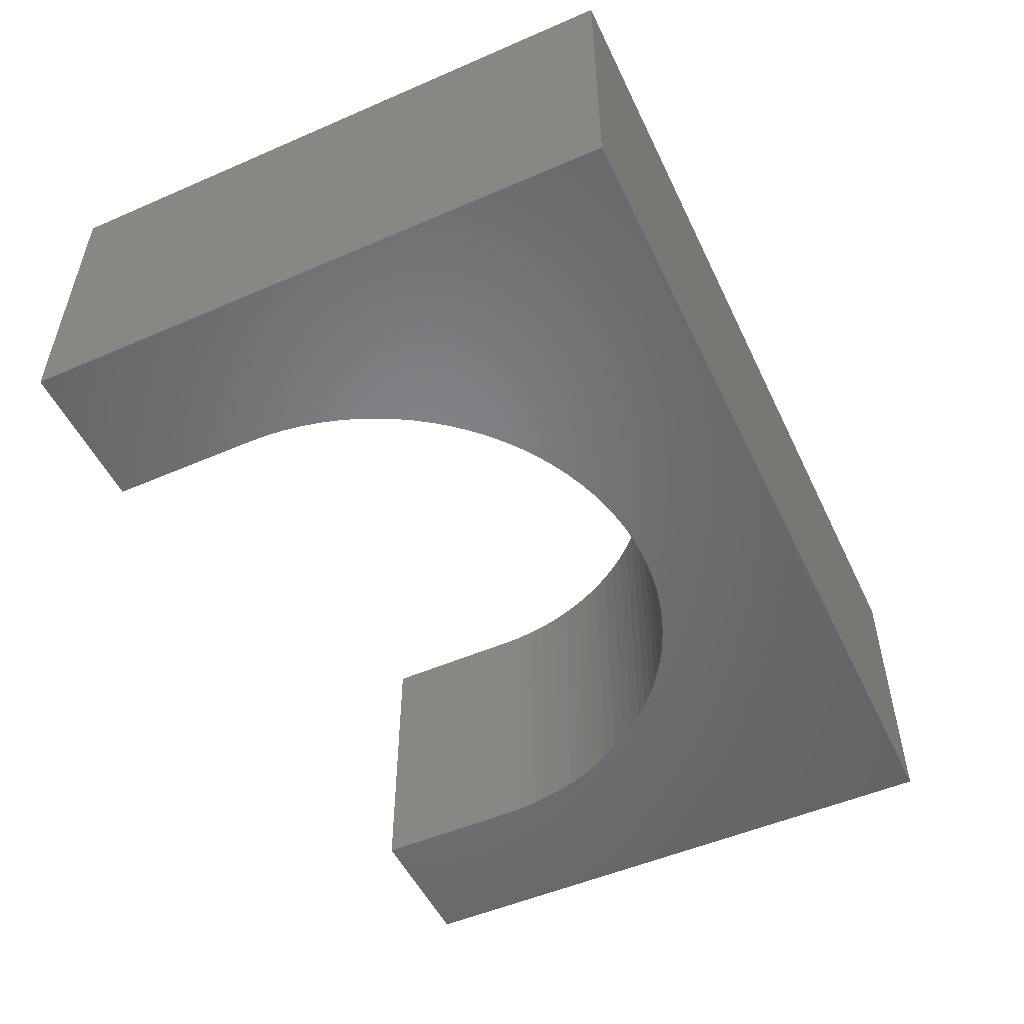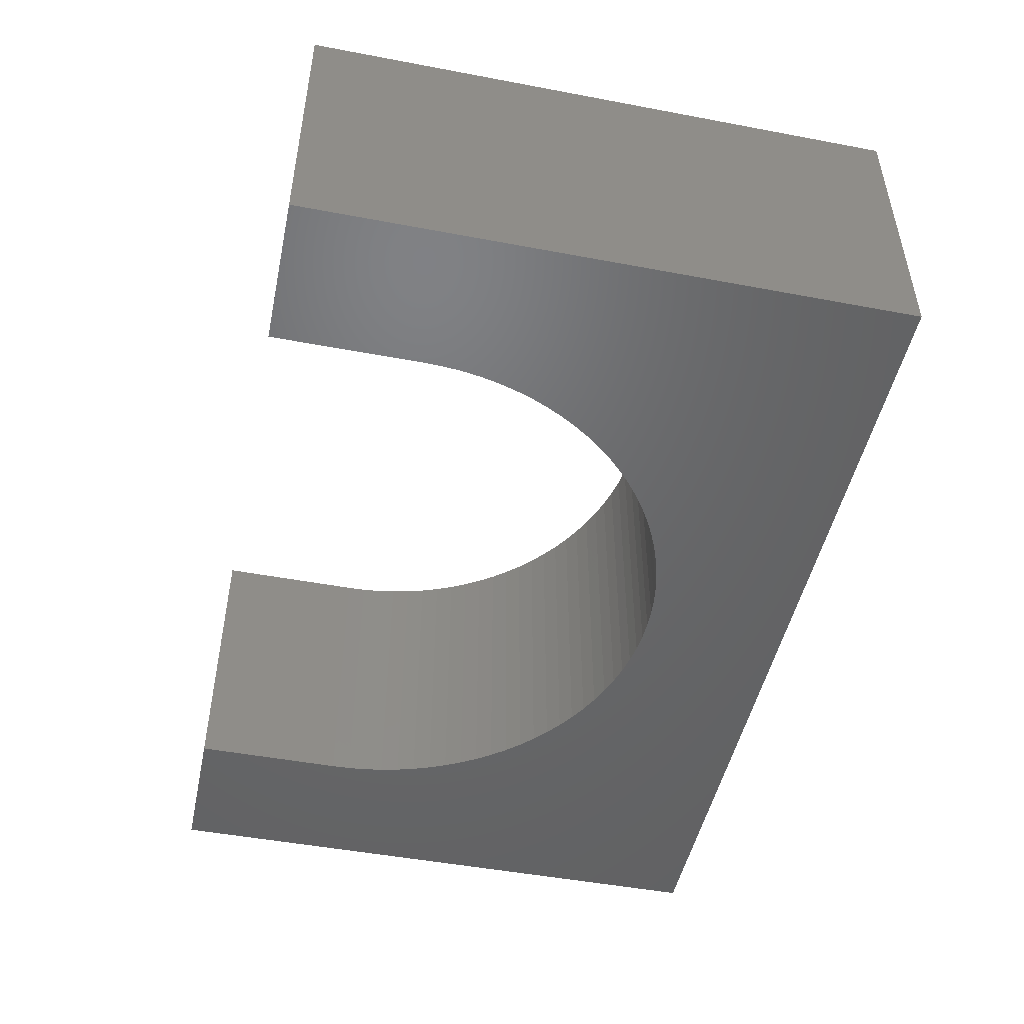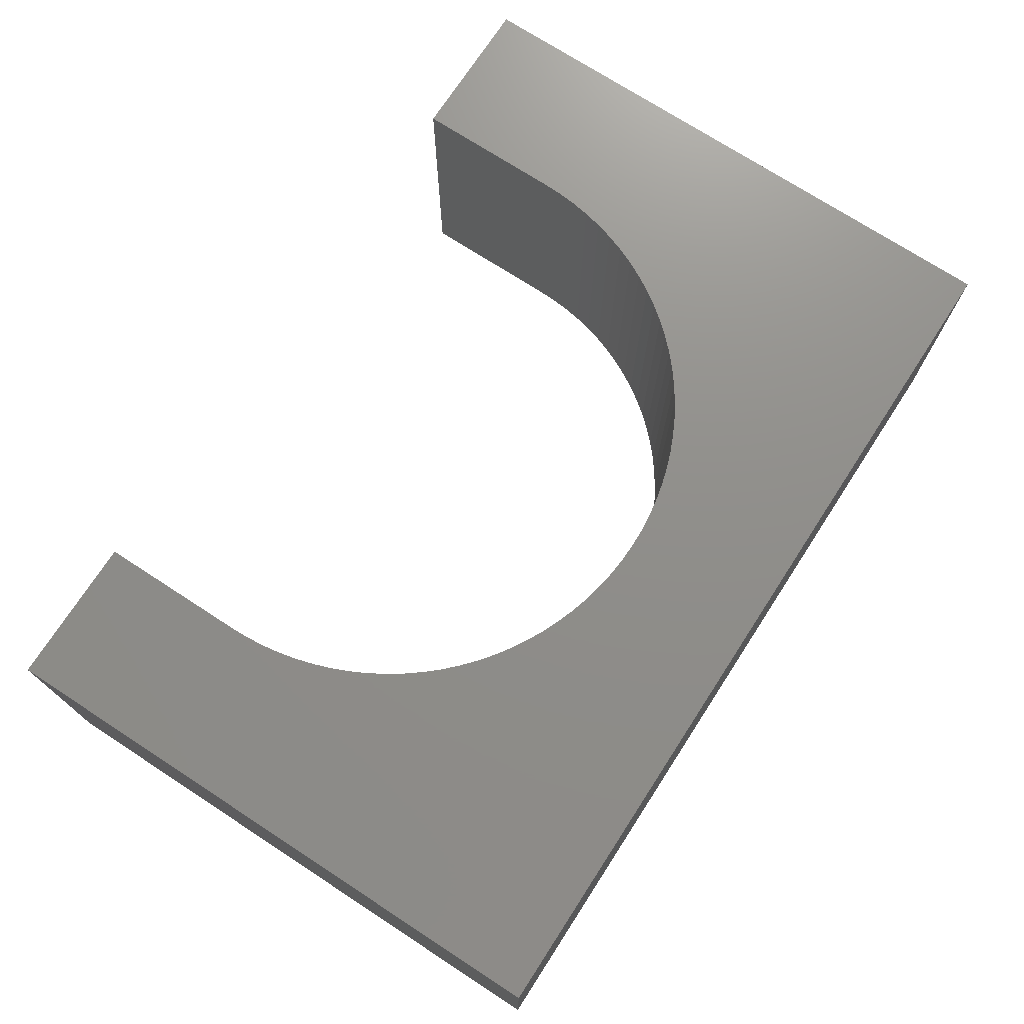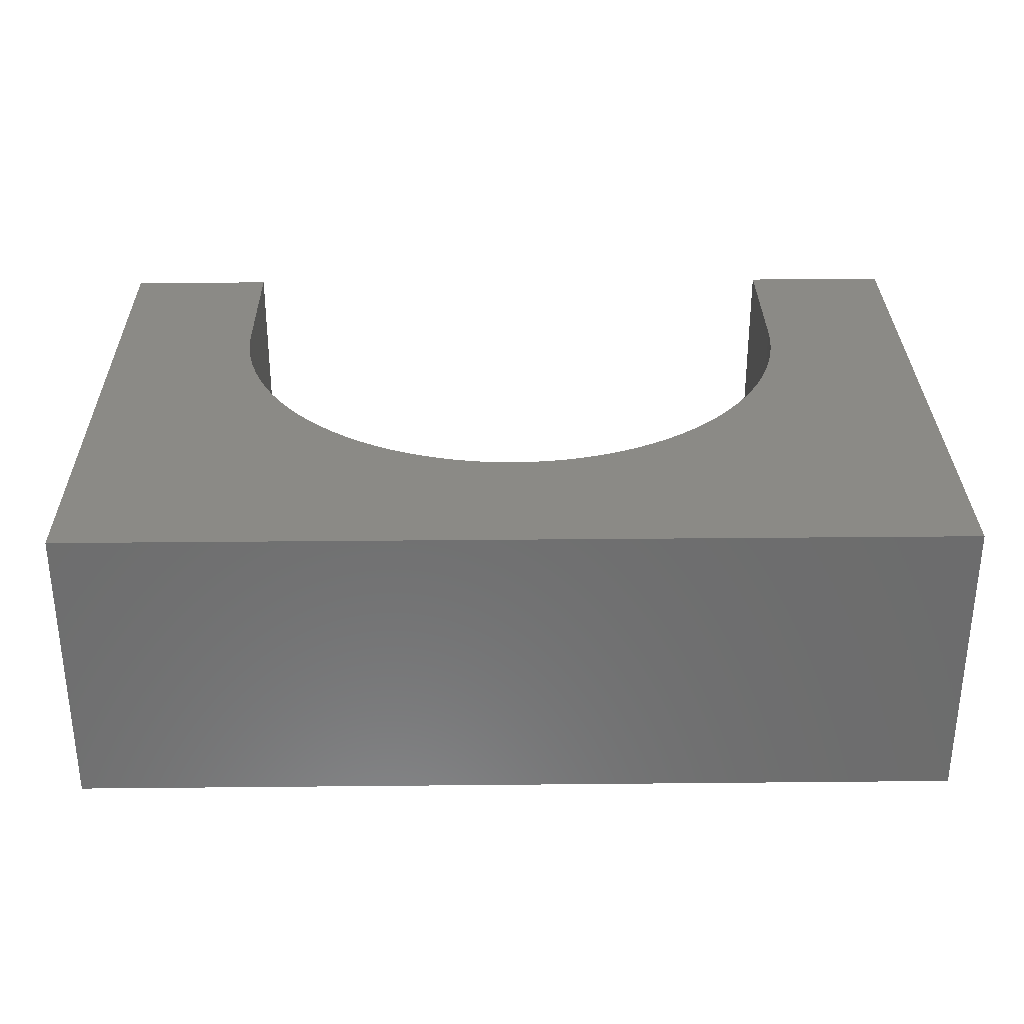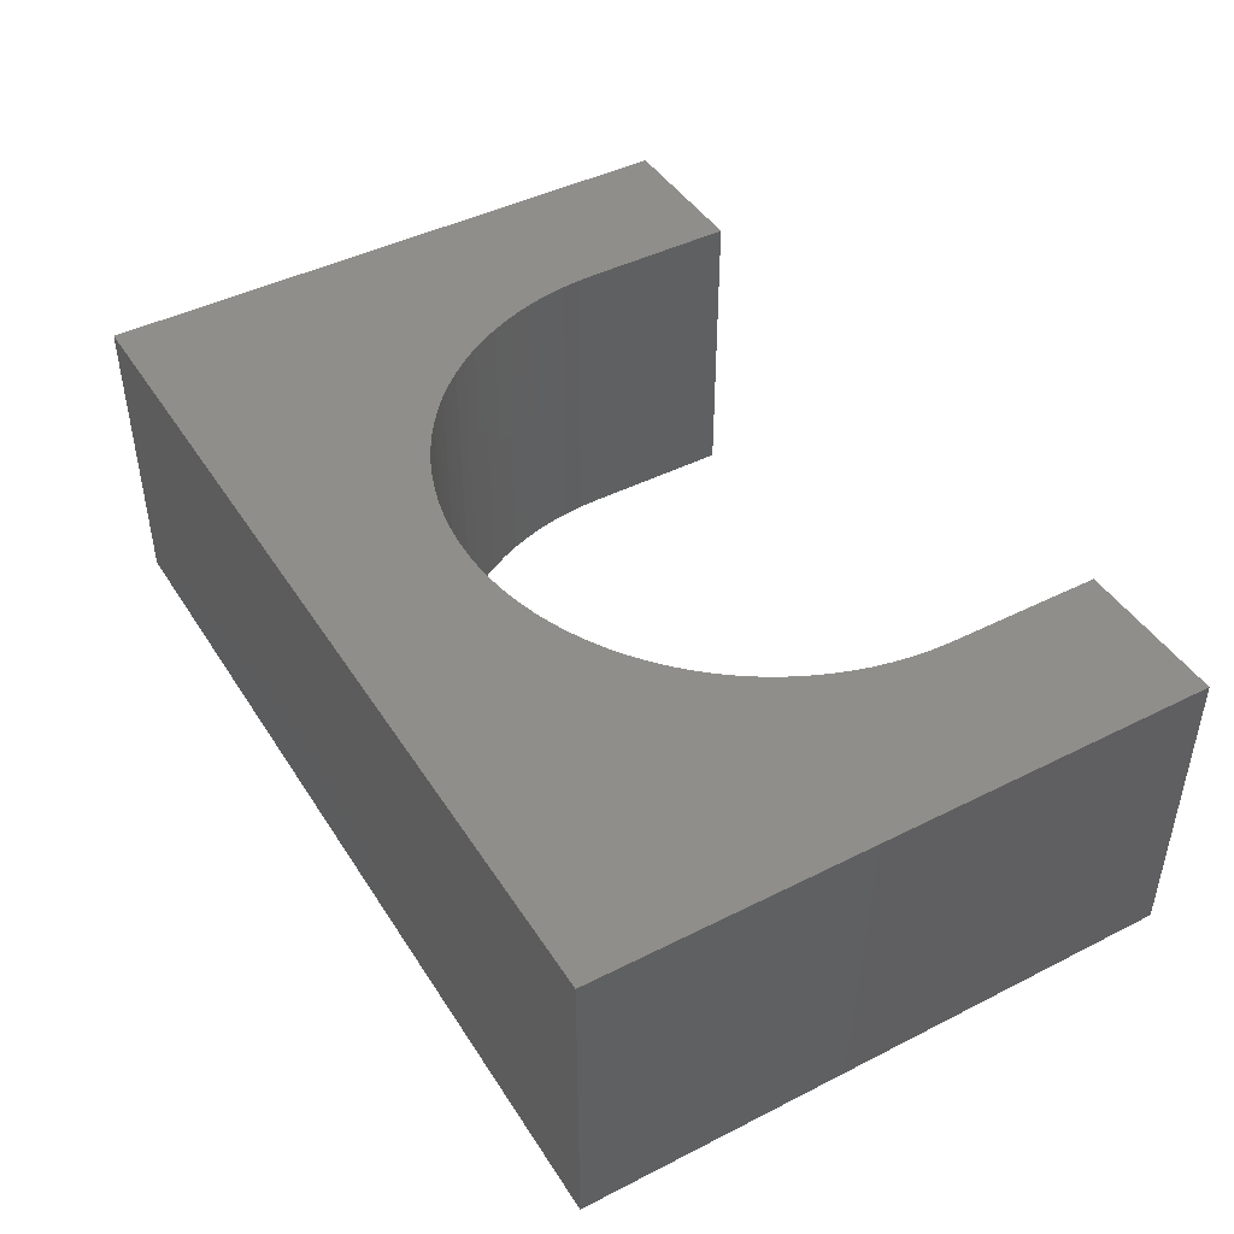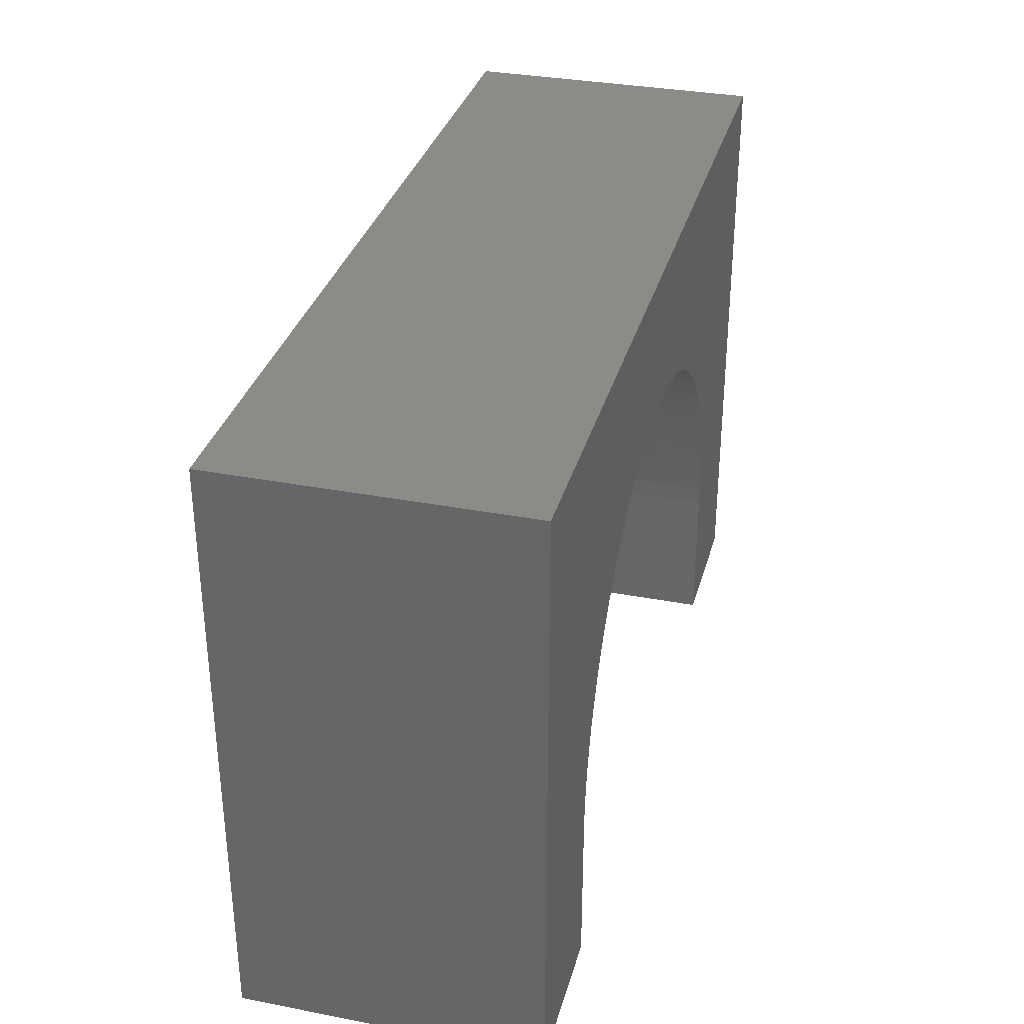
<metadata>
{"format":"stl","ext":"stl","renderer":"f3d","projection":"perspective","resolution":1024,"background":"white","views":[{"elev":-51.8,"azim":-64.9,"up":"+Y"},{"elev":-48.5,"azim":-101.9,"up":"+Y"},{"elev":73.3,"azim":-57.0,"up":"+Y"},{"elev":31.1,"azim":-0.8,"up":"+Y"},{"elev":44.4,"azim":59.5,"up":"+Y"},{"elev":33.1,"azim":-75.2,"up":"+Z"}]}
</metadata>
<code>
# stl→obj: 114 verts, 224 faces
v 0 0 0
v 0 20 40
v 0 20 0
v 0 0 40
v 60 0 40
v 60 20 40
v 60 20 0
v 60 0 0
v 10 20 0
v 10 0 0
v 50 0 0
v 50 20 0
v 30 0 30
v 28.74 0 29.96
v 27.49 0 29.84
v 26.25 0 29.65
v 25.03 0 29.37
v 23.82 0 29.02
v 22.64 0 28.6
v 21.48 0 28.1
v 20.36 0 27.53
v 19.28 0 26.89
v 18.24 0 26.18
v 17.25 0 25.41
v 16.31 0 24.58
v 15.42 0 23.69
v 14.59 0 22.75
v 13.82 0 21.76
v 13.11 0 20.72
v 12.47 0 19.64
v 11.9 0 18.52
v 11.4 0 17.36
v 10.98 0 16.18
v 10.63 0 14.97
v 10.35 0 13.75
v 10.16 0 12.51
v 10.04 0 11.26
v 10 0 10
v 31.26 0 29.96
v 32.51 0 29.84
v 33.75 0 29.65
v 34.97 0 29.37
v 36.18 0 29.02
v 37.36 0 28.6
v 38.52 0 28.1
v 39.64 0 27.53
v 40.72 0 26.89
v 41.76 0 26.18
v 42.75 0 25.41
v 43.69 0 24.58
v 44.58 0 23.69
v 45.41 0 22.75
v 46.18 0 21.76
v 46.89 0 20.72
v 47.53 0 19.64
v 48.1 0 18.52
v 48.6 0 17.36
v 49.02 0 16.18
v 49.37 0 14.97
v 49.65 0 13.75
v 49.84 0 12.51
v 49.96 0 11.26
v 50 0 10
v 30 20 30
v 31.26 20 29.96
v 32.51 20 29.84
v 33.75 20 29.65
v 34.97 20 29.37
v 36.18 20 29.02
v 37.36 20 28.6
v 38.52 20 28.1
v 39.64 20 27.53
v 40.72 20 26.89
v 41.76 20 26.18
v 42.75 20 25.41
v 43.69 20 24.58
v 44.58 20 23.69
v 45.41 20 22.75
v 46.18 20 21.76
v 46.89 20 20.72
v 47.53 20 19.64
v 48.1 20 18.52
v 48.6 20 17.36
v 49.02 20 16.18
v 49.37 20 14.97
v 49.65 20 13.75
v 49.84 20 12.51
v 49.96 20 11.26
v 50 20 10
v 28.74 20 29.96
v 27.49 20 29.84
v 26.25 20 29.65
v 25.03 20 29.37
v 23.82 20 29.02
v 22.64 20 28.6
v 21.48 20 28.1
v 20.36 20 27.53
v 19.28 20 26.89
v 18.24 20 26.18
v 17.25 20 25.41
v 16.31 20 24.58
v 15.42 20 23.69
v 14.59 20 22.75
v 13.82 20 21.76
v 13.11 20 20.72
v 12.47 20 19.64
v 11.9 20 18.52
v 11.4 20 17.36
v 10.98 20 16.18
v 10.63 20 14.97
v 10.35 20 13.75
v 10.16 20 12.51
v 10.04 20 11.26
v 10 20 10
f 1 2 3
f 2 1 4
f 2 5 6
f 5 2 4
f 5 7 6
f 7 5 8
f 1 9 10
f 9 1 3
f 11 7 8
f 7 11 12
f 4 13 5
f 4 14 13
f 4 15 14
f 4 16 15
f 4 17 16
f 4 18 17
f 4 19 18
f 4 20 19
f 4 21 20
f 4 22 21
f 4 23 22
f 4 24 23
f 4 25 24
f 4 26 25
f 4 27 26
f 4 28 27
f 4 29 28
f 4 30 29
f 4 31 30
f 4 32 31
f 4 33 32
f 4 34 33
f 1 34 4
f 34 1 35
f 35 1 36
f 36 1 37
f 37 1 38
f 38 1 10
f 39 5 13
f 40 5 39
f 41 5 40
f 42 5 41
f 43 5 42
f 44 5 43
f 45 5 44
f 46 5 45
f 47 5 46
f 48 5 47
f 49 5 48
f 50 5 49
f 51 5 50
f 52 5 51
f 53 5 52
f 54 5 53
f 55 5 54
f 56 5 55
f 57 5 56
f 58 5 57
f 59 5 58
f 8 59 60
f 8 60 61
f 8 61 62
f 8 62 63
f 8 63 11
f 59 8 5
f 6 64 2
f 6 65 64
f 6 66 65
f 6 67 66
f 6 68 67
f 6 69 68
f 6 70 69
f 6 71 70
f 6 72 71
f 6 73 72
f 6 74 73
f 6 75 74
f 6 76 75
f 6 77 76
f 6 78 77
f 6 79 78
f 6 80 79
f 6 81 80
f 6 82 81
f 6 83 82
f 6 84 83
f 6 85 84
f 7 85 6
f 85 7 86
f 86 7 87
f 87 7 88
f 88 7 89
f 89 7 12
f 90 2 64
f 91 2 90
f 92 2 91
f 93 2 92
f 94 2 93
f 95 2 94
f 96 2 95
f 97 2 96
f 98 2 97
f 99 2 98
f 100 2 99
f 101 2 100
f 102 2 101
f 103 2 102
f 104 2 103
f 105 2 104
f 106 2 105
f 107 2 106
f 108 2 107
f 109 2 108
f 110 2 109
f 3 110 111
f 3 111 112
f 3 112 113
f 3 113 114
f 3 114 9
f 110 3 2
f 38 9 114
f 9 38 10
f 11 89 12
f 89 11 63
f 63 88 89
f 88 63 62
f 62 87 88
f 87 62 61
f 14 64 13
f 64 14 90
f 15 90 14
f 90 15 91
f 51 76 77
f 76 51 50
f 53 78 79
f 78 53 52
f 25 102 101
f 102 25 26
f 48 75 49
f 75 48 74
f 57 82 83
f 82 57 56
f 21 96 20
f 96 21 97
f 56 81 82
f 81 56 55
f 41 68 42
f 68 41 67
f 47 74 48
f 74 47 73
f 33 110 109
f 110 33 34
f 28 105 104
f 105 28 29
f 60 85 86
f 85 60 59
f 55 80 81
f 80 55 54
f 58 83 84
f 83 58 57
f 59 84 85
f 84 59 58
f 52 77 78
f 77 52 51
f 54 79 80
f 79 54 53
f 40 67 41
f 67 40 66
f 44 71 45
f 71 44 70
f 36 113 112
f 113 36 37
f 20 95 19
f 95 20 96
f 18 93 17
f 93 18 94
f 35 112 111
f 112 35 36
f 34 111 110
f 111 34 35
f 31 108 107
f 108 31 32
f 29 106 105
f 106 29 30
f 27 104 103
f 104 27 28
f 61 86 87
f 86 61 60
f 46 73 47
f 73 46 72
f 13 65 39
f 65 13 64
f 42 69 43
f 69 42 68
f 17 92 16
f 92 17 93
f 19 94 18
f 94 19 95
f 32 109 108
f 109 32 33
f 37 114 113
f 114 37 38
f 30 107 106
f 107 30 31
f 26 103 102
f 103 26 27
f 45 72 46
f 72 45 71
f 39 66 40
f 66 39 65
f 49 76 50
f 76 49 75
f 43 70 44
f 70 43 69
f 16 91 15
f 91 16 92
f 23 98 22
f 98 23 99
f 22 97 21
f 97 22 98
f 24 99 23
f 99 24 100
f 25 100 24
f 100 25 101

</code>
